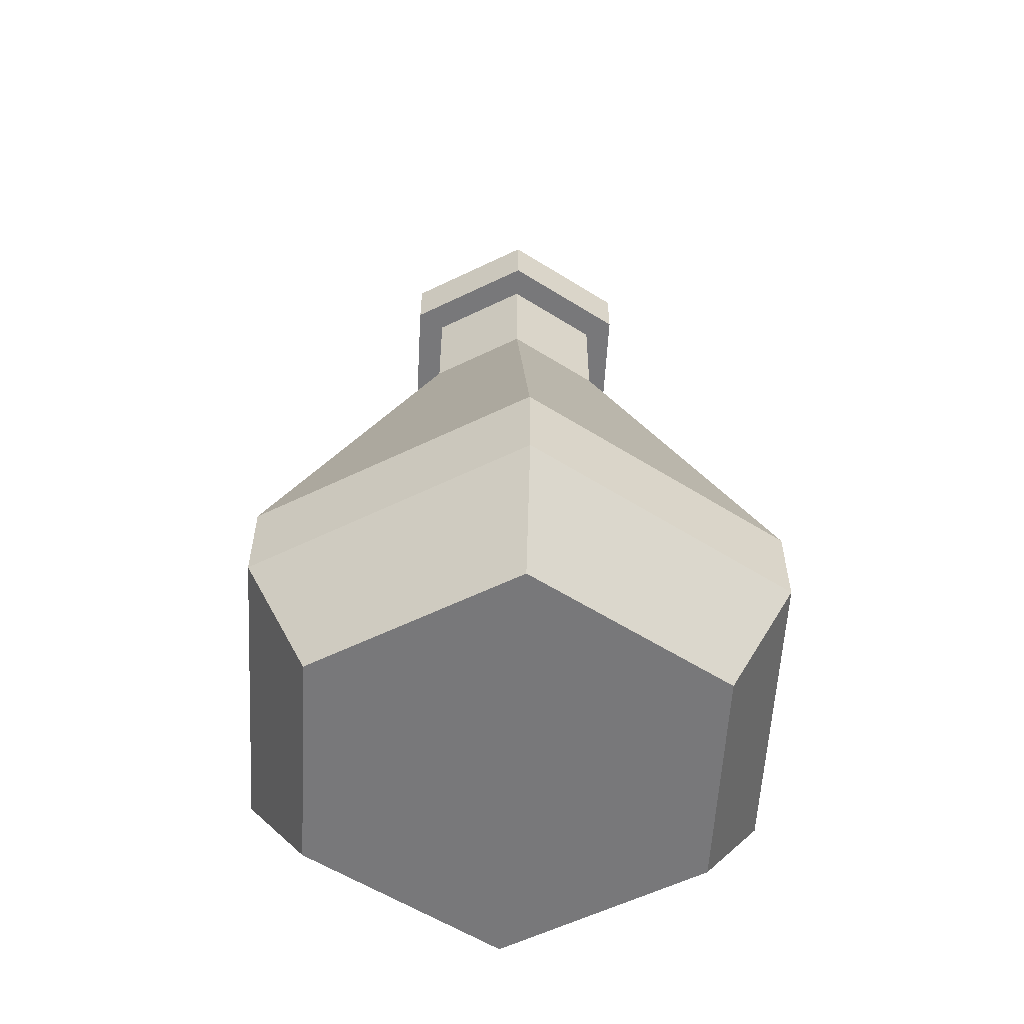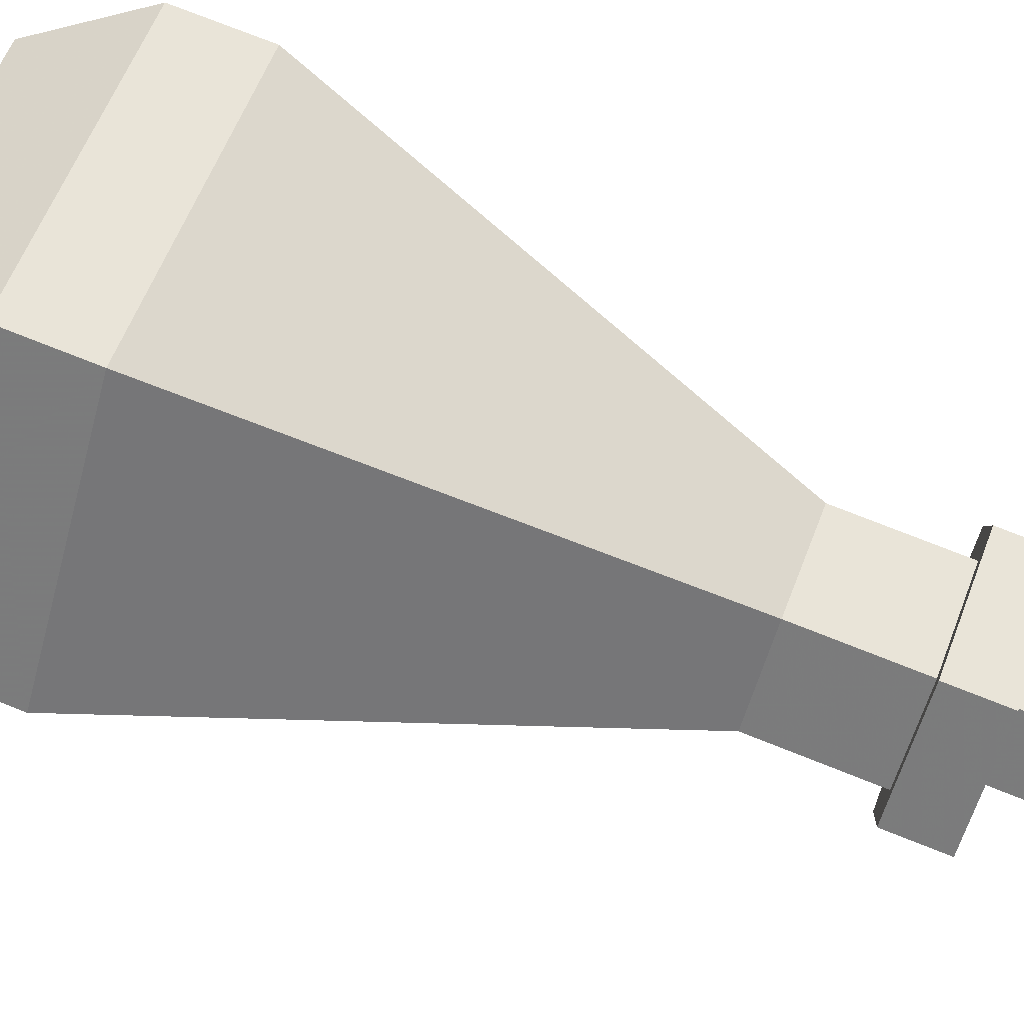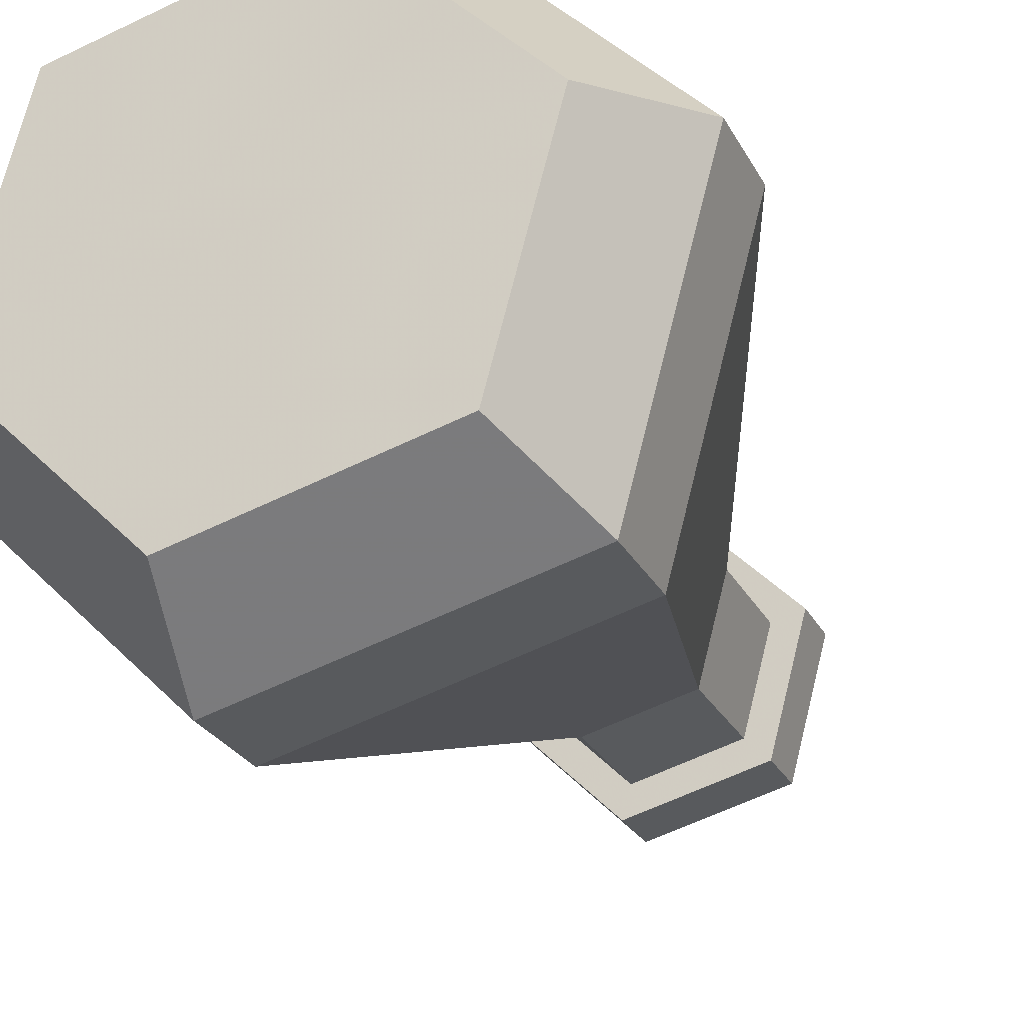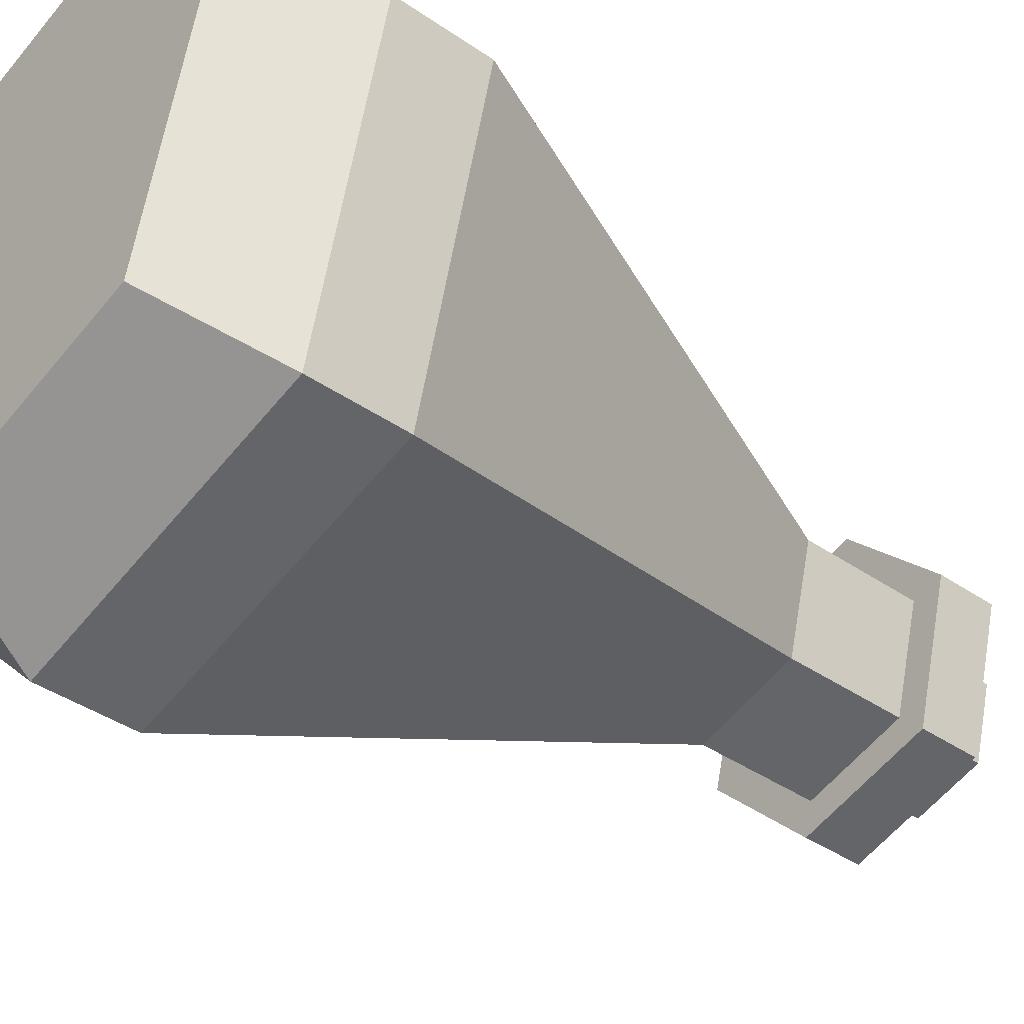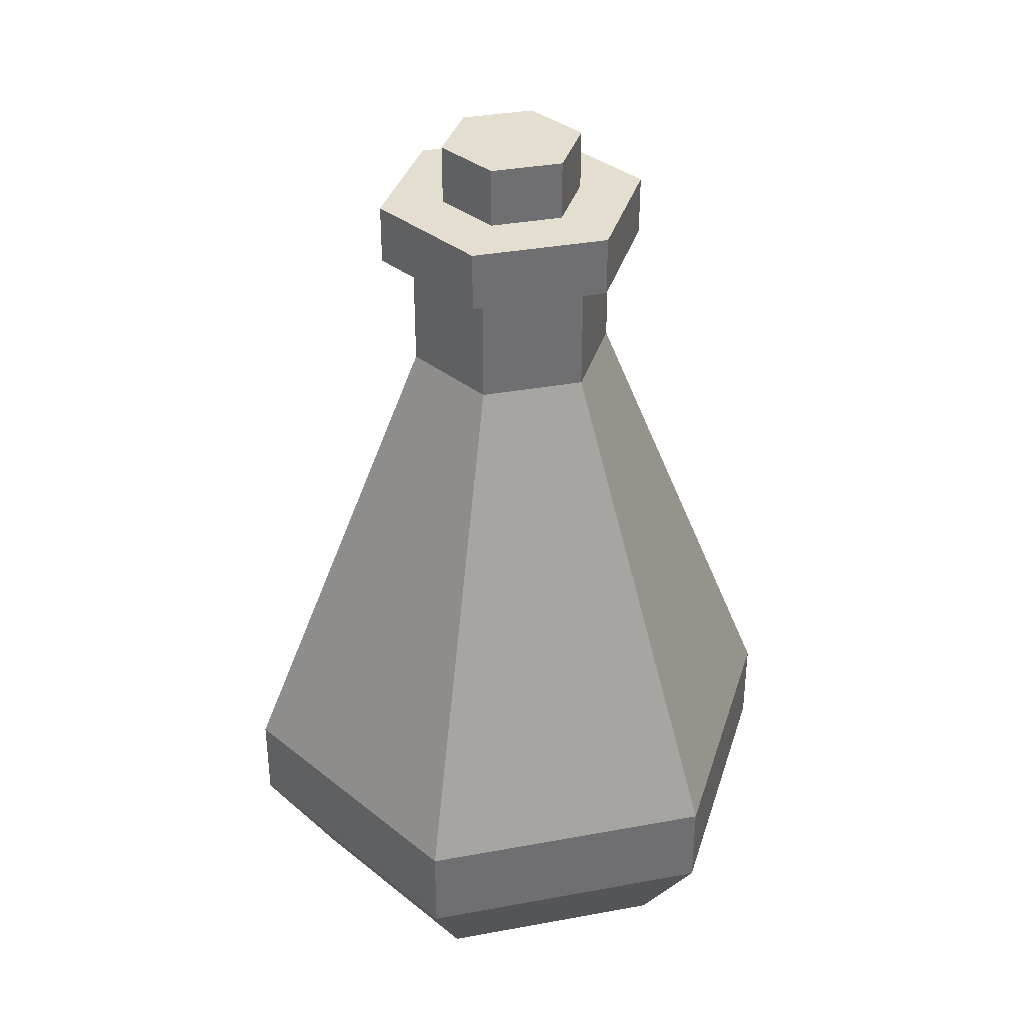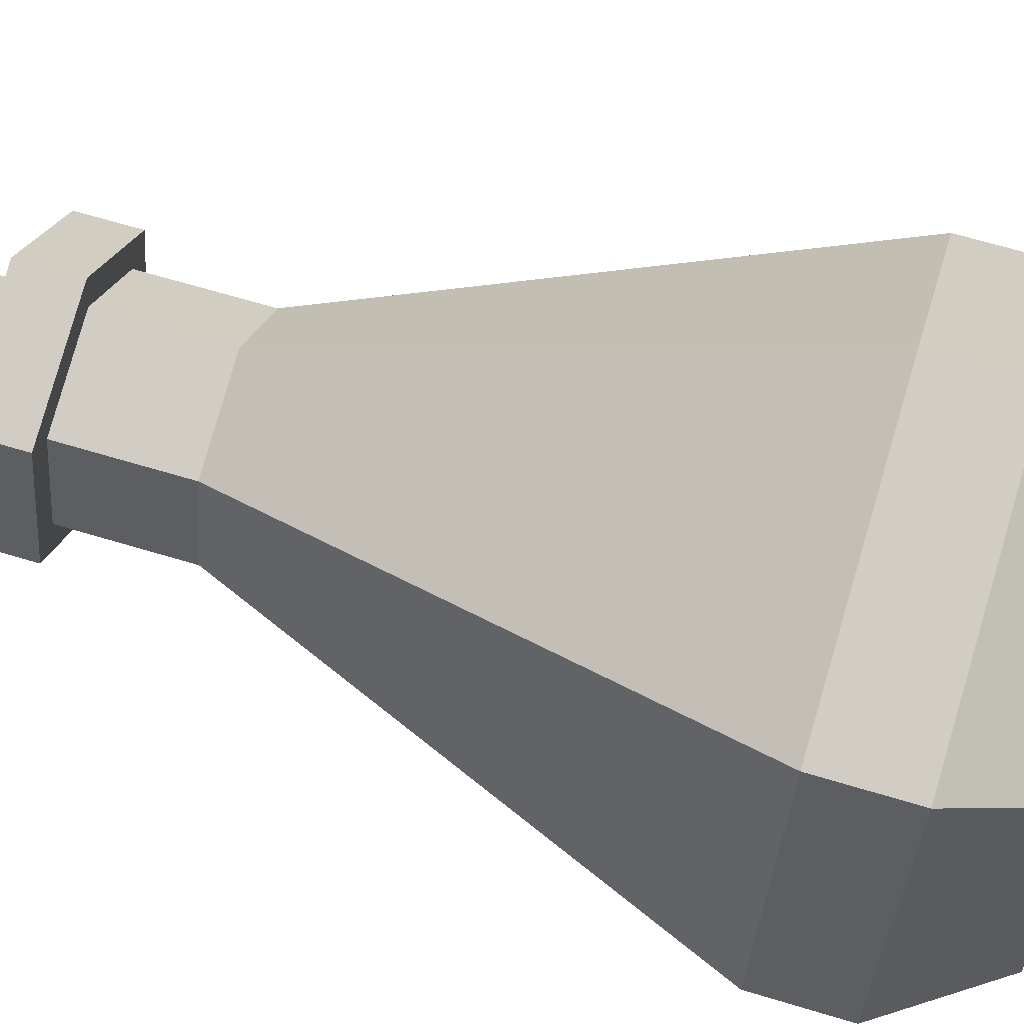
<metadata>
{"format":"obj","ext":"obj","renderer":"f3d","projection":"perspective","resolution":1024,"background":"white","views":[{"elev":-57.5,"azim":-108.2,"up":"+Y"},{"elev":75.4,"azim":111.6,"up":"+Z"},{"elev":-25.2,"azim":21.7,"up":"+Z"},{"elev":-39.6,"azim":49.3,"up":"+Z"},{"elev":35.7,"azim":91.4,"up":"+Y"},{"elev":66.8,"azim":-73.2,"up":"+Z"}]}
</metadata>
<code>
o mesh3_mesh3-geometry
v 0.2062 -0.2882 0.05524
v 0.04463 -0.3496 0.1666
v 0.1666 -0.3496 0.04463
v 0.05524 -0.2882 0.2062
v -0.04463 -0.3496 -0.1666
v 0.1219 -0.3496 -0.1219
v 0.2062 -0.2153 0.05524
v -0.1509 -0.2882 0.1509
v -0.1666 -0.3496 -0.04463
v 0.1509 -0.2882 -0.1509
v 0.05524 -0.2153 0.2062
v -0.1219 -0.3496 0.1219
v -0.1509 -0.2153 0.1509
v -0.2062 -0.2882 -0.05524
v 0.1159 0.02313 0.03106
v 0.1509 -0.2153 -0.1509
v -0.2062 -0.2153 -0.05524
v -0.05524 -0.2882 -0.2062
v 0.03106 0.02313 0.1159
v -0.08485 0.02313 0.08485
v -0.1159 0.02313 -0.03106
v 0.08485 0.02313 -0.08485
v -0.05524 -0.2153 -0.2062
v -0.03106 0.02313 -0.1159
f 15 21 19
f 19 21 15
f 15 24 21
f 21 24 15
f 19 21 20
f 20 21 19
f 24 15 22
f 22 15 24
f 1 2 3
f 2 1 4
f 3 2 1
f 4 1 2
f 5 3 2
f 2 3 5
f 6 1 3
f 3 1 6
f 7 4 1
f 1 4 7
f 8 2 4
f 4 2 8
f 3 5 6
f 6 5 3
f 5 2 9
f 9 2 5
f 1 6 10
f 10 6 1
f 4 7 11
f 11 7 4
f 10 7 1
f 1 7 10
f 2 8 12
f 12 8 2
f 4 13 8
f 8 13 4
f 5 10 6
f 6 10 5
f 9 2 12
f 12 2 9
f 14 5 9
f 9 5 14
f 15 11 7
f 7 11 15
f 13 4 11
f 11 4 13
f 7 10 16
f 16 10 7
f 8 9 12
f 12 9 8
f 17 8 13
f 13 8 17
f 10 5 18
f 18 5 10
f 5 14 18
f 18 14 5
f 9 8 14
f 14 8 9
f 11 15 19
f 19 15 11
f 16 15 7
f 7 15 16
f 11 20 13
f 13 20 11
f 18 16 10
f 10 16 18
f 8 17 14
f 14 17 8
f 13 21 17
f 17 21 13
f 17 18 14
f 14 18 17
f 20 11 19
f 19 11 20
f 15 16 22
f 22 16 15
f 21 13 20
f 20 13 21
f 16 18 23
f 23 18 16
f 21 23 17
f 17 23 21
f 18 17 23
f 23 17 18
f 16 24 22
f 22 24 16
f 24 16 23
f 23 16 24
f 23 21 24
f 24 21 23
o mesh2_mesh2-geometry
v 0.04151 0.3739 -0.04151
v -0.0152 0.2524 -0.05671
v -0.0152 0.3739 -0.05671
v 0.04151 0.2524 -0.04151
v -0.05671 0.3739 -0.0152
v 0.05671 0.3739 0.0152
v 0.05671 0.2524 0.0152
v -0.05671 0.2524 -0.0152
v 0.0152 0.3739 0.05671
v 0.0152 0.2524 0.05671
v -0.04151 0.2524 0.04151
v -0.04151 0.3739 0.04151
f 27 30 25
f 26 31 28
f 33 27 29
f 30 27 33
f 31 26 34
f 34 26 32
f 33 29 36
f 34 32 35
f 25 26 27
f 26 25 28
f 27 26 25
f 28 25 26
f 26 29 27
f 27 29 26
f 30 28 25
f 25 28 30
f 29 26 32
f 32 26 29
f 28 30 31
f 31 30 28
f 35 29 32
f 32 29 35
f 34 30 33
f 33 30 34
f 30 34 31
f 31 34 30
f 29 35 36
f 36 35 29
f 36 34 33
f 33 34 36
f 34 36 35
f 35 36 34
f 25 30 27
f 28 31 26
f 29 27 33
f 33 27 30
f 34 26 31
f 32 26 34
f 36 29 33
f 35 32 34
o mesh1_mesh1-geometry
v 0.08217 0.2767 0.02202
v 0.06015 0.1795 -0.06015
v 0.06015 0.2767 -0.06015
v 0.08217 0.1795 0.02202
v -0.02202 0.1795 -0.08217
v 0.1075 0.2767 0.02881
v 0.02202 0.1795 0.08217
v 0.1718 -0.2153 -0.1718
v -0.02202 0.2767 -0.08217
v 0.0787 0.2767 -0.0787
v 0.02881 0.2767 0.1075
v 0.02202 0.2767 0.08217
v 0.06289 -0.2153 0.2347
v 0.2347 -0.2153 0.06289
v -0.08217 0.2767 -0.02202
v -0.02881 0.2767 -0.1075
v -0.06289 -0.2153 -0.2347
v 0.1075 0.3253 0.02881
v -0.06015 0.2767 0.06015
v -0.06015 0.1795 0.06015
v 0.1718 -0.2882 -0.1718
v -0.08217 0.1795 -0.02202
v -0.1075 0.2767 -0.02881
v -0.06289 -0.2882 -0.2347
v 0.0787 0.3253 -0.0787
v 0.02881 0.3253 0.1075
v 0.06289 -0.2882 0.2347
v -0.1718 -0.2153 0.1718
v 0.2347 -0.2882 0.06289
v -0.1075 0.3253 -0.02881
v -0.2347 -0.2153 -0.06289
v -0.02881 0.3253 -0.1075
v -0.0787 0.3253 0.0787
v -0.0787 0.2767 0.0787
v 0.1314 -0.3739 -0.1314
v -0.04809 -0.3739 -0.1795
v -0.2347 -0.2882 -0.06289
v 0.0481 -0.3739 0.1795
v -0.1718 -0.2882 0.1718
v 0.1795 -0.3739 0.0481
v -0.1795 -0.3739 -0.04809
v -0.1314 -0.3739 0.1314
f 39 42 37
f 37 42 39
f 40 44 38
f 38 44 40
f 44 41 38
f 38 41 44
f 42 39 46
f 46 39 42
f 37 42 47
f 47 42 37
f 49 40 43
f 43 40 49
f 44 40 50
f 50 40 44
f 52 39 45
f 45 39 52
f 41 44 53
f 53 44 41
f 39 52 46
f 46 52 39
f 46 54 42
f 42 54 46
f 54 47 42
f 42 47 54
f 37 47 48
f 48 47 37
f 40 49 50
f 50 49 40
f 56 49 43
f 43 49 56
f 59 45 51
f 51 45 59
f 52 45 59
f 59 45 52
f 53 58 41
f 41 58 53
f 52 61 46
f 46 61 52
f 54 46 61
f 61 46 54
f 47 54 62
f 62 54 47
f 48 47 55
f 55 47 48
f 49 56 64
f 64 56 49
f 59 51 55
f 55 51 59
f 66 52 59
f 59 52 66
f 58 53 67
f 67 53 58
f 61 52 68
f 68 52 61
f 68 54 61
f 61 54 68
f 54 66 62
f 62 66 54
f 69 47 62
f 62 47 69
f 55 47 70
f 70 47 55
f 58 64 56
f 56 64 58
f 59 55 70
f 70 55 59
f 52 66 68
f 68 66 52
f 70 66 59
f 59 66 70
f 64 58 67
f 67 58 64
f 54 68 66
f 66 68 54
f 62 66 69
f 69 66 62
f 47 69 70
f 70 69 47
f 66 70 69
f 69 70 66
f 76 72 71
f 71 72 76
f 77 76 74
f 74 76 77
f 72 76 77
f 77 76 72
f 77 74 78
f 78 74 77
f 37 38 39
f 38 37 40
f 39 38 37
f 40 37 38
f 41 39 38
f 38 39 41
f 37 43 40
f 40 43 37
f 39 41 45
f 45 41 39
f 43 37 48
f 48 37 43
f 41 51 45
f 45 51 41
f 55 43 48
f 48 43 55
f 50 57 44
f 44 57 50
f 51 41 58
f 58 41 51
f 44 60 53
f 53 60 44
f 43 55 56
f 56 55 43
f 63 50 49
f 49 50 63
f 57 50 65
f 65 50 57
f 60 44 57
f 57 44 60
f 56 51 58
f 58 51 56
f 60 67 53
f 53 67 60
f 51 56 55
f 55 56 51
f 50 63 65
f 65 63 50
f 64 63 49
f 49 63 64
f 65 71 57
f 57 71 65
f 57 72 60
f 60 72 57
f 67 60 73
f 73 60 67
f 74 65 63
f 63 65 74
f 63 64 75
f 75 64 63
f 71 65 76
f 76 65 71
f 72 57 71
f 71 57 72
f 72 73 60
f 60 73 72
f 75 67 73
f 73 67 75
f 67 75 64
f 64 75 67
f 65 74 76
f 76 74 65
f 75 74 63
f 63 74 75
f 73 72 77
f 77 72 73
f 77 75 73
f 73 75 77
f 74 75 78
f 78 75 74
f 75 77 78
f 78 77 75

</code>
